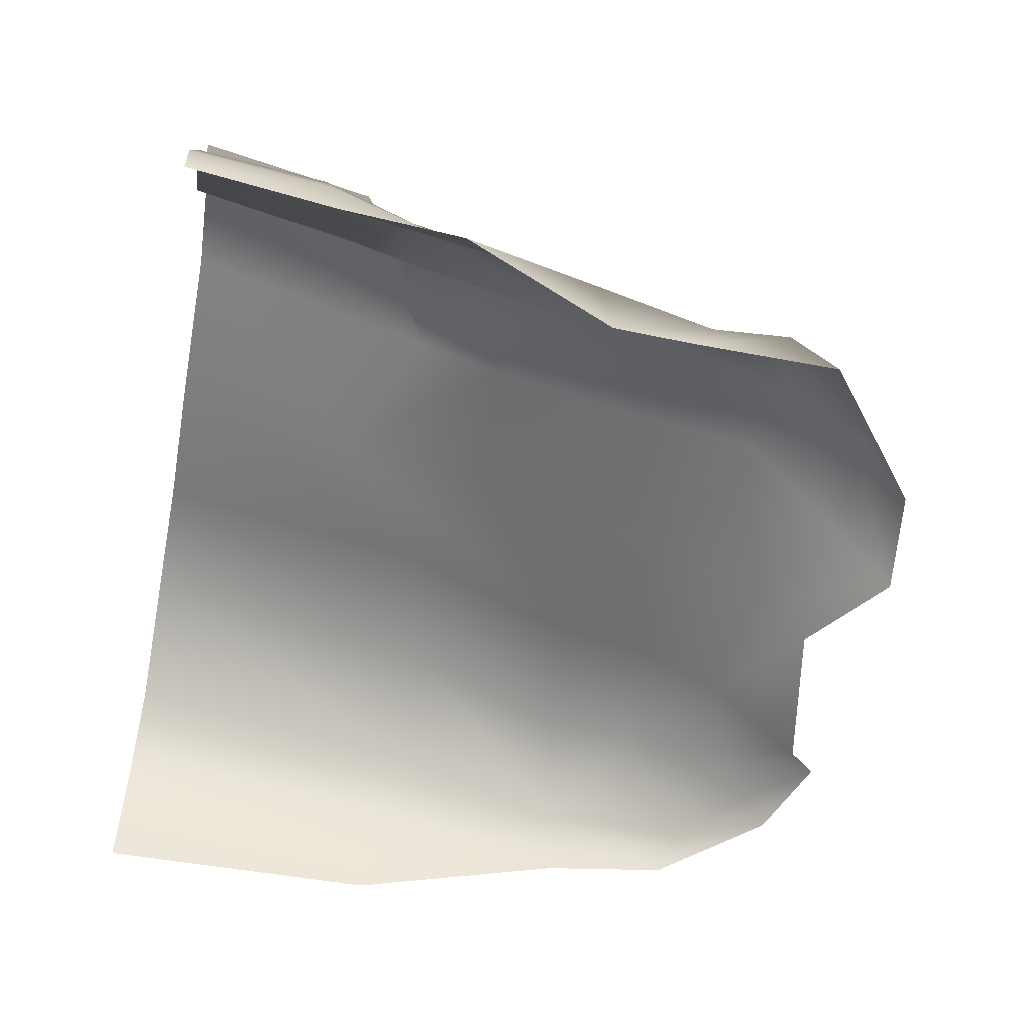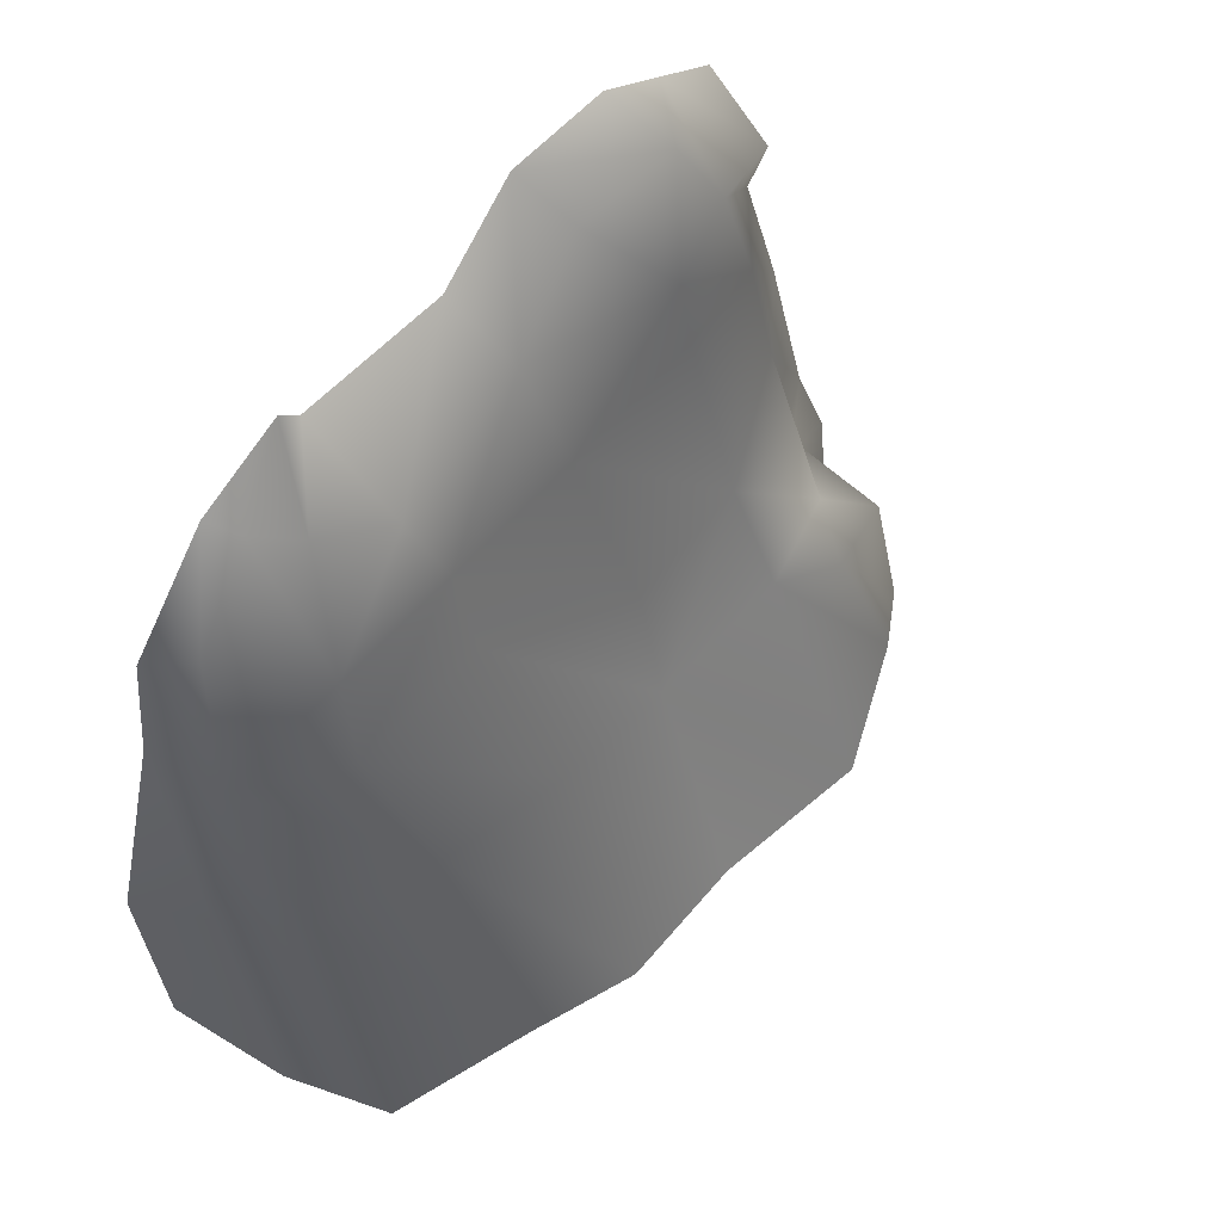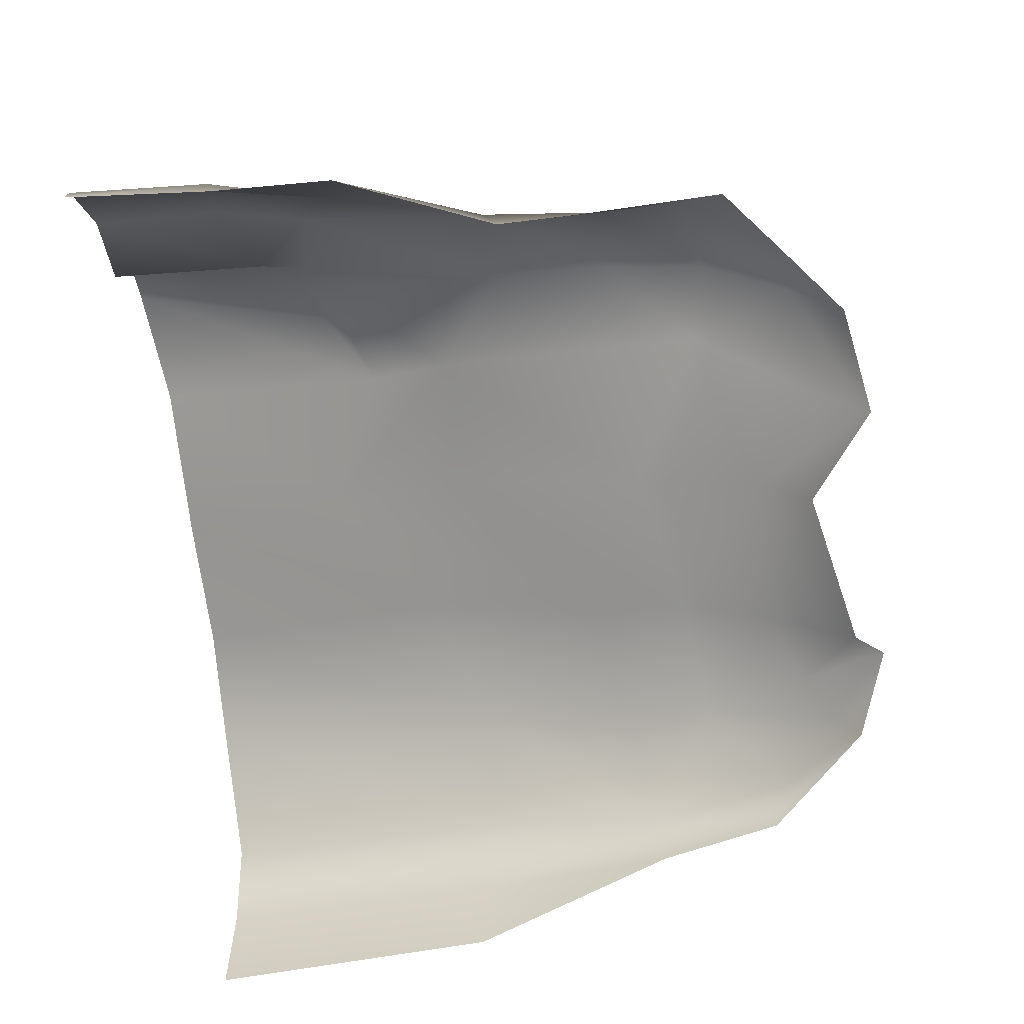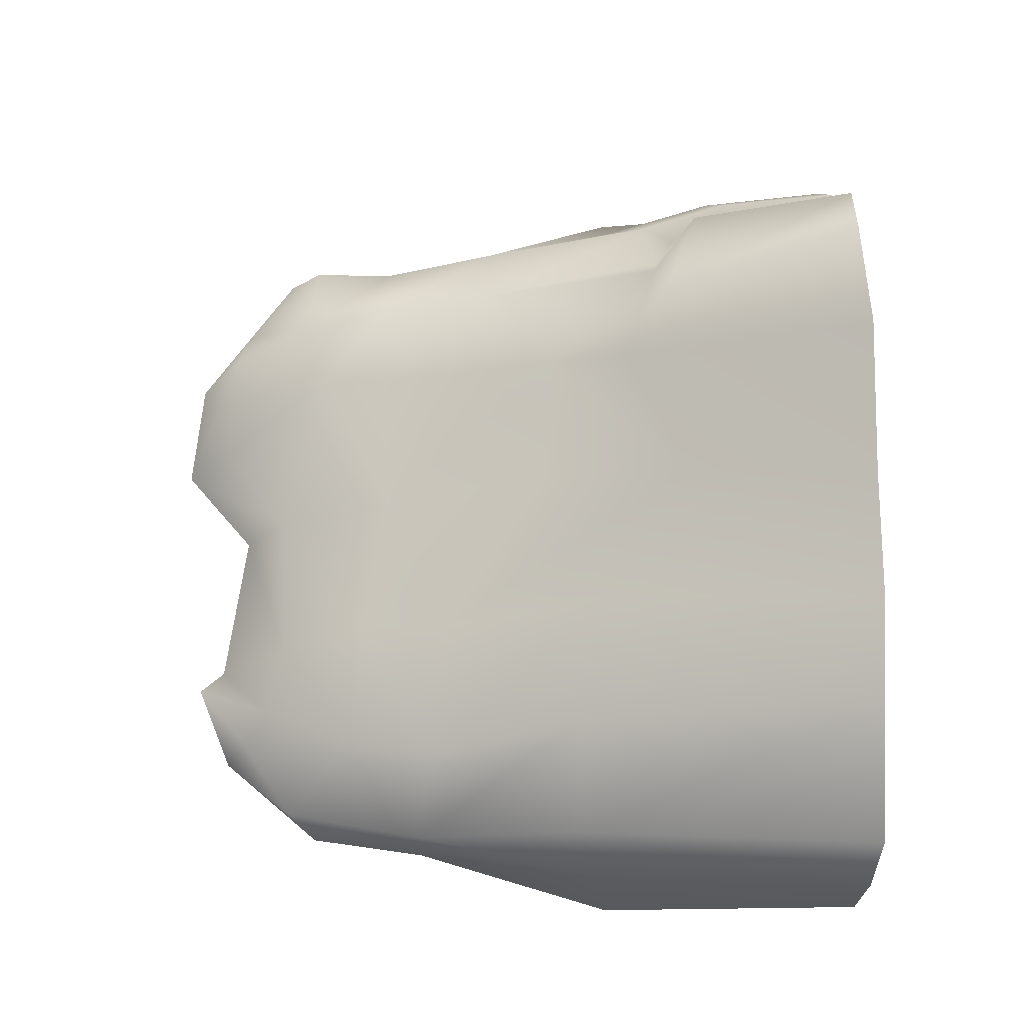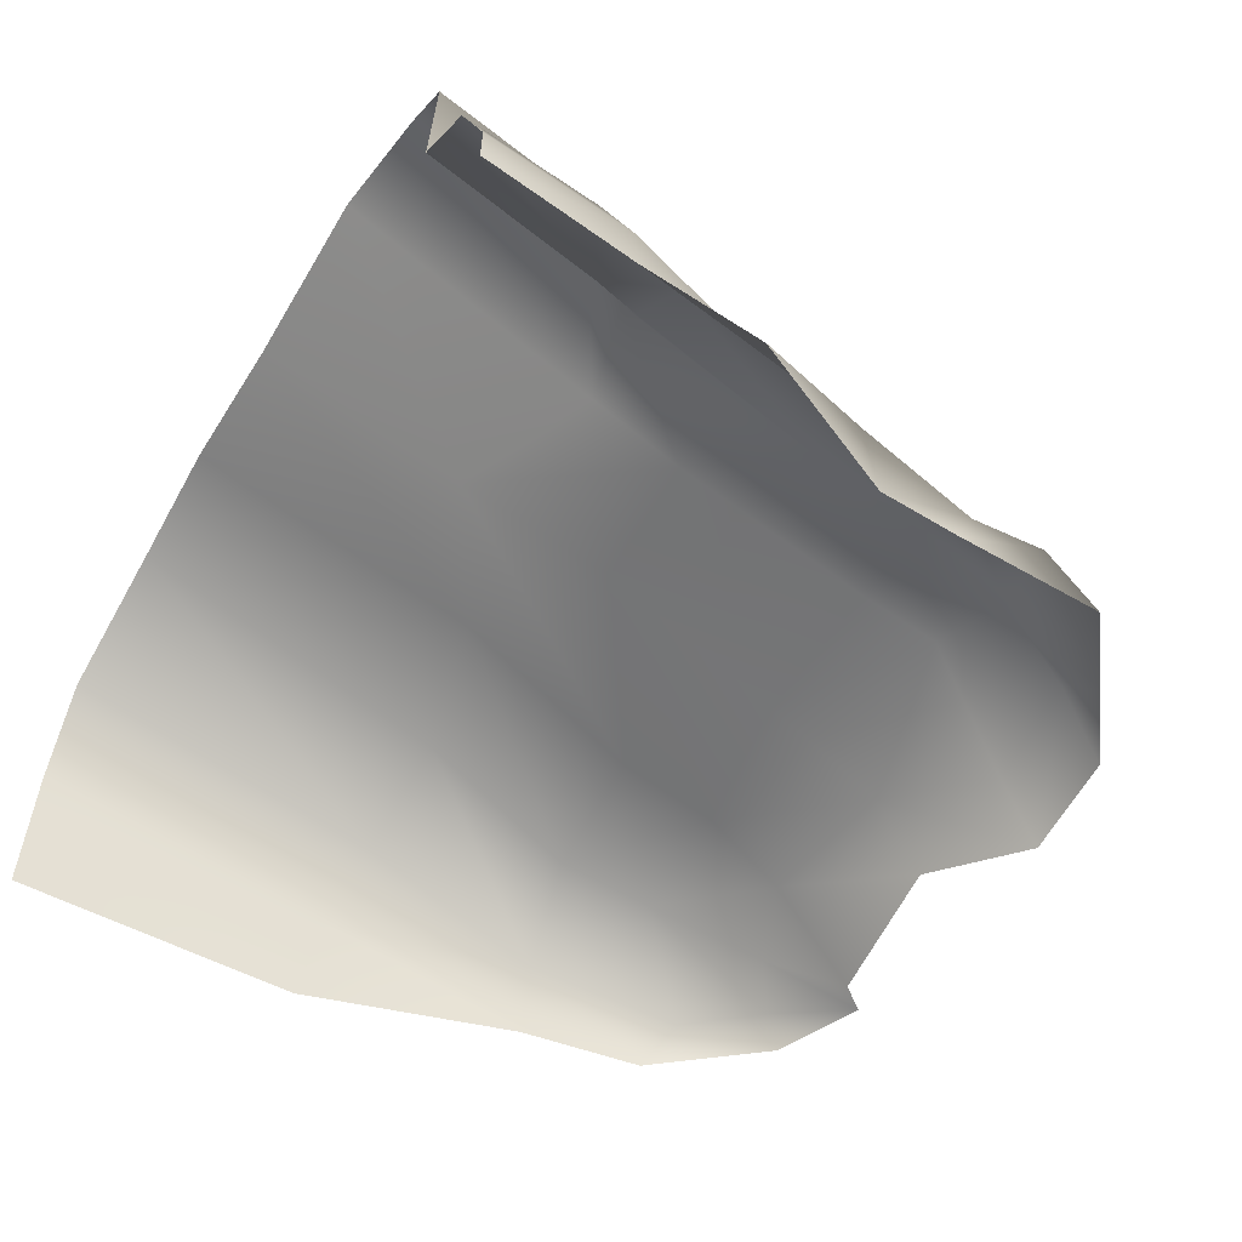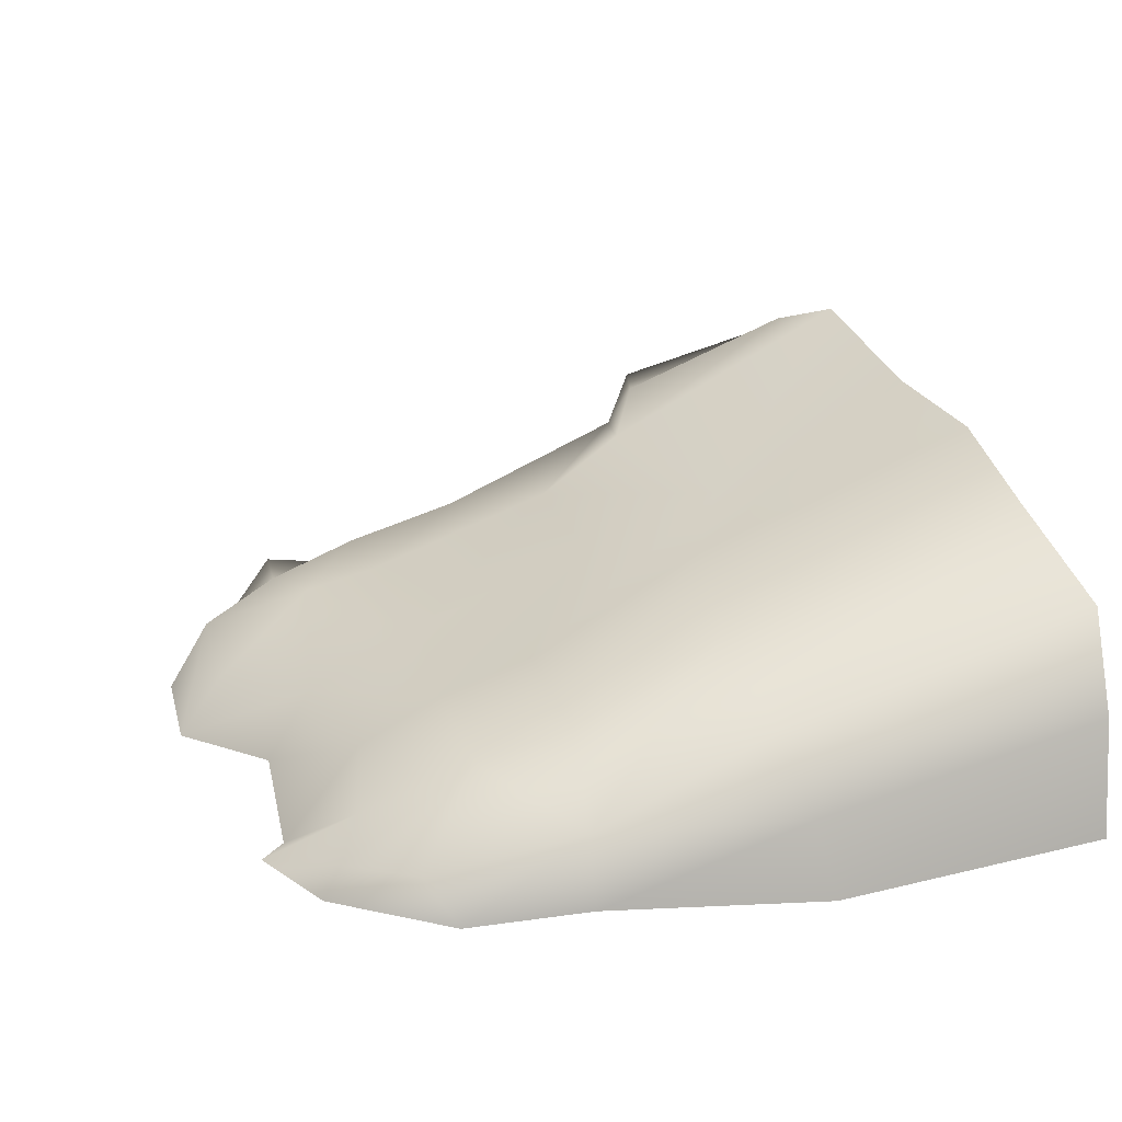
<metadata>
{"format":"obj","ext":"obj","renderer":"f3d","projection":"perspective","resolution":1024,"background":"white","views":[{"elev":-56.6,"azim":79.6,"up":"+Z"},{"elev":64.3,"azim":-50.5,"up":"+Y"},{"elev":-76.0,"azim":98.9,"up":"+Z"},{"elev":76.0,"azim":-91.0,"up":"+Z"},{"elev":-51.6,"azim":58.4,"up":"+Z"},{"elev":25.3,"azim":-111.8,"up":"+Z"}]}
</metadata>
<code>
g cliffWall01_COL
v -6.139 0 1.736
v -6.379 0 0
v -6.361 4.077 0
v -5.899 4.217 0.9847
v -5.42 7.065 0
v -5.223 7.075 1.049
v -5.144 8.818 0
v -5.277 4.478 2.035
v -5.612 0 3.162
v -3.609 0 3.849
v -3.67 4.533 2.671
v -2.128 0 4.409
v -1.758 4.001 2.979
v -0.2046 0 4.444
v -4.782 9.197 0.6507
v -3.885 10.27 0
v -3.967 6.819 1.887
v 0.3117 2.744 2.837
v 2.048 0 4.845
v -3.628 9.931 0.3091
v -2.644 10.75 0
v -3.726 8.093 1.513
v -3.116 9.545 0.7048
v -2.345 10.36 0
v -2.244 9.227 1.213
v -0.1372 9.97 0
v -1.981 6.617 1.913
v -1.941 7.969 1.554
v -0.01953 9.288 0.9397
v 1.041 10.97 0
v 0.363 4.937 2.387
v 0.1825 7.526 1.501
v 2.285 4.787 2.343
v 2.086 3.635 3.22
v 3.863 0 4.095
v 3.135 2.955 3.539
v 4.602 0 3.65
v 3.68 3.093 2.777
v 4.371 2.472 3.279
v 4.425 0 2.419
v 4.293 2.355 1.853
v 5.316 0 1.854
v 4.193 2.987 1.76
v 3.62 5.849 1.815
v 2.289 7.528 1.561
v 5.217 1.842 1.716
v 5.913 0 0.479
v 4.922 3.145 1.458
v 5.733 1.983 0.4572
v 5.892 0 0
v 5.656 2.079 0
v 5.268 3.718 0.347
v 5.542 3.802 0
v 4.627 5.8 1.067
v 4.566 6.015 0
v 3.518 7.554 1.495
v 4.43 7.514 0.7084
v 4.524 7.134 0
v 2.265 8.635 1.389
v 4.351 8.709 1.007
v 4.494 9.251 0
v 3.554 9.997 0
v 3.369 8.882 1.142
v 2.863 10.09 0.8085
v 2.58 10.76 0
v 1.301 10.28 0.6889
g cliffWall01_COL_0
f 3 2 1
f 4 3 1
f 5 3 4
f 6 5 4
f 5 6 7
f 4 1 8
f 6 4 8
f 1 9 8
f 9 10 8
f 10 11 8
f 6 8 11
f 11 10 12
f 13 11 12
f 13 12 14
f 6 15 7
f 7 15 16
f 17 6 11
f 11 13 17
f 18 13 14
f 18 14 19
f 15 20 16
f 16 20 21
f 15 6 22
f 20 15 22
f 6 17 22
f 21 20 23
f 23 20 22
f 24 21 23
f 23 25 24
f 25 23 22
f 24 25 26
f 13 27 17
f 13 18 27
f 22 17 28
f 28 25 22
f 17 27 28
f 25 29 26
f 29 25 28
f 26 29 30
f 28 27 31
f 18 31 27
f 32 28 31
f 32 29 28
f 33 31 18
f 32 31 33
f 34 33 18
f 34 18 19
f 34 19 35
f 36 34 35
f 36 35 37
f 38 34 36
f 34 38 33
f 39 36 37
f 39 38 36
f 39 37 40
f 41 39 40
f 41 40 42
f 38 39 43
f 39 41 43
f 38 44 33
f 44 38 43
f 45 32 33
f 45 33 44
f 46 41 42
f 42 47 46
f 48 43 41
f 46 48 41
f 43 48 44
f 47 49 46
f 46 49 48
f 49 47 50
f 51 49 50
f 49 51 52
f 49 52 48
f 51 53 52
f 54 48 52
f 52 53 54
f 48 54 44
f 53 55 54
f 56 45 44
f 44 54 56
f 57 54 55
f 54 57 56
f 58 57 55
f 45 56 59
f 45 59 32
f 59 29 32
f 57 58 60
f 58 61 60
f 60 61 62
f 56 57 63
f 57 60 63
f 63 60 62
f 56 63 59
f 64 63 62
f 59 63 64
f 64 62 65
f 64 65 30
f 29 66 30
f 29 59 66
f 66 64 30
f 66 59 64

</code>
